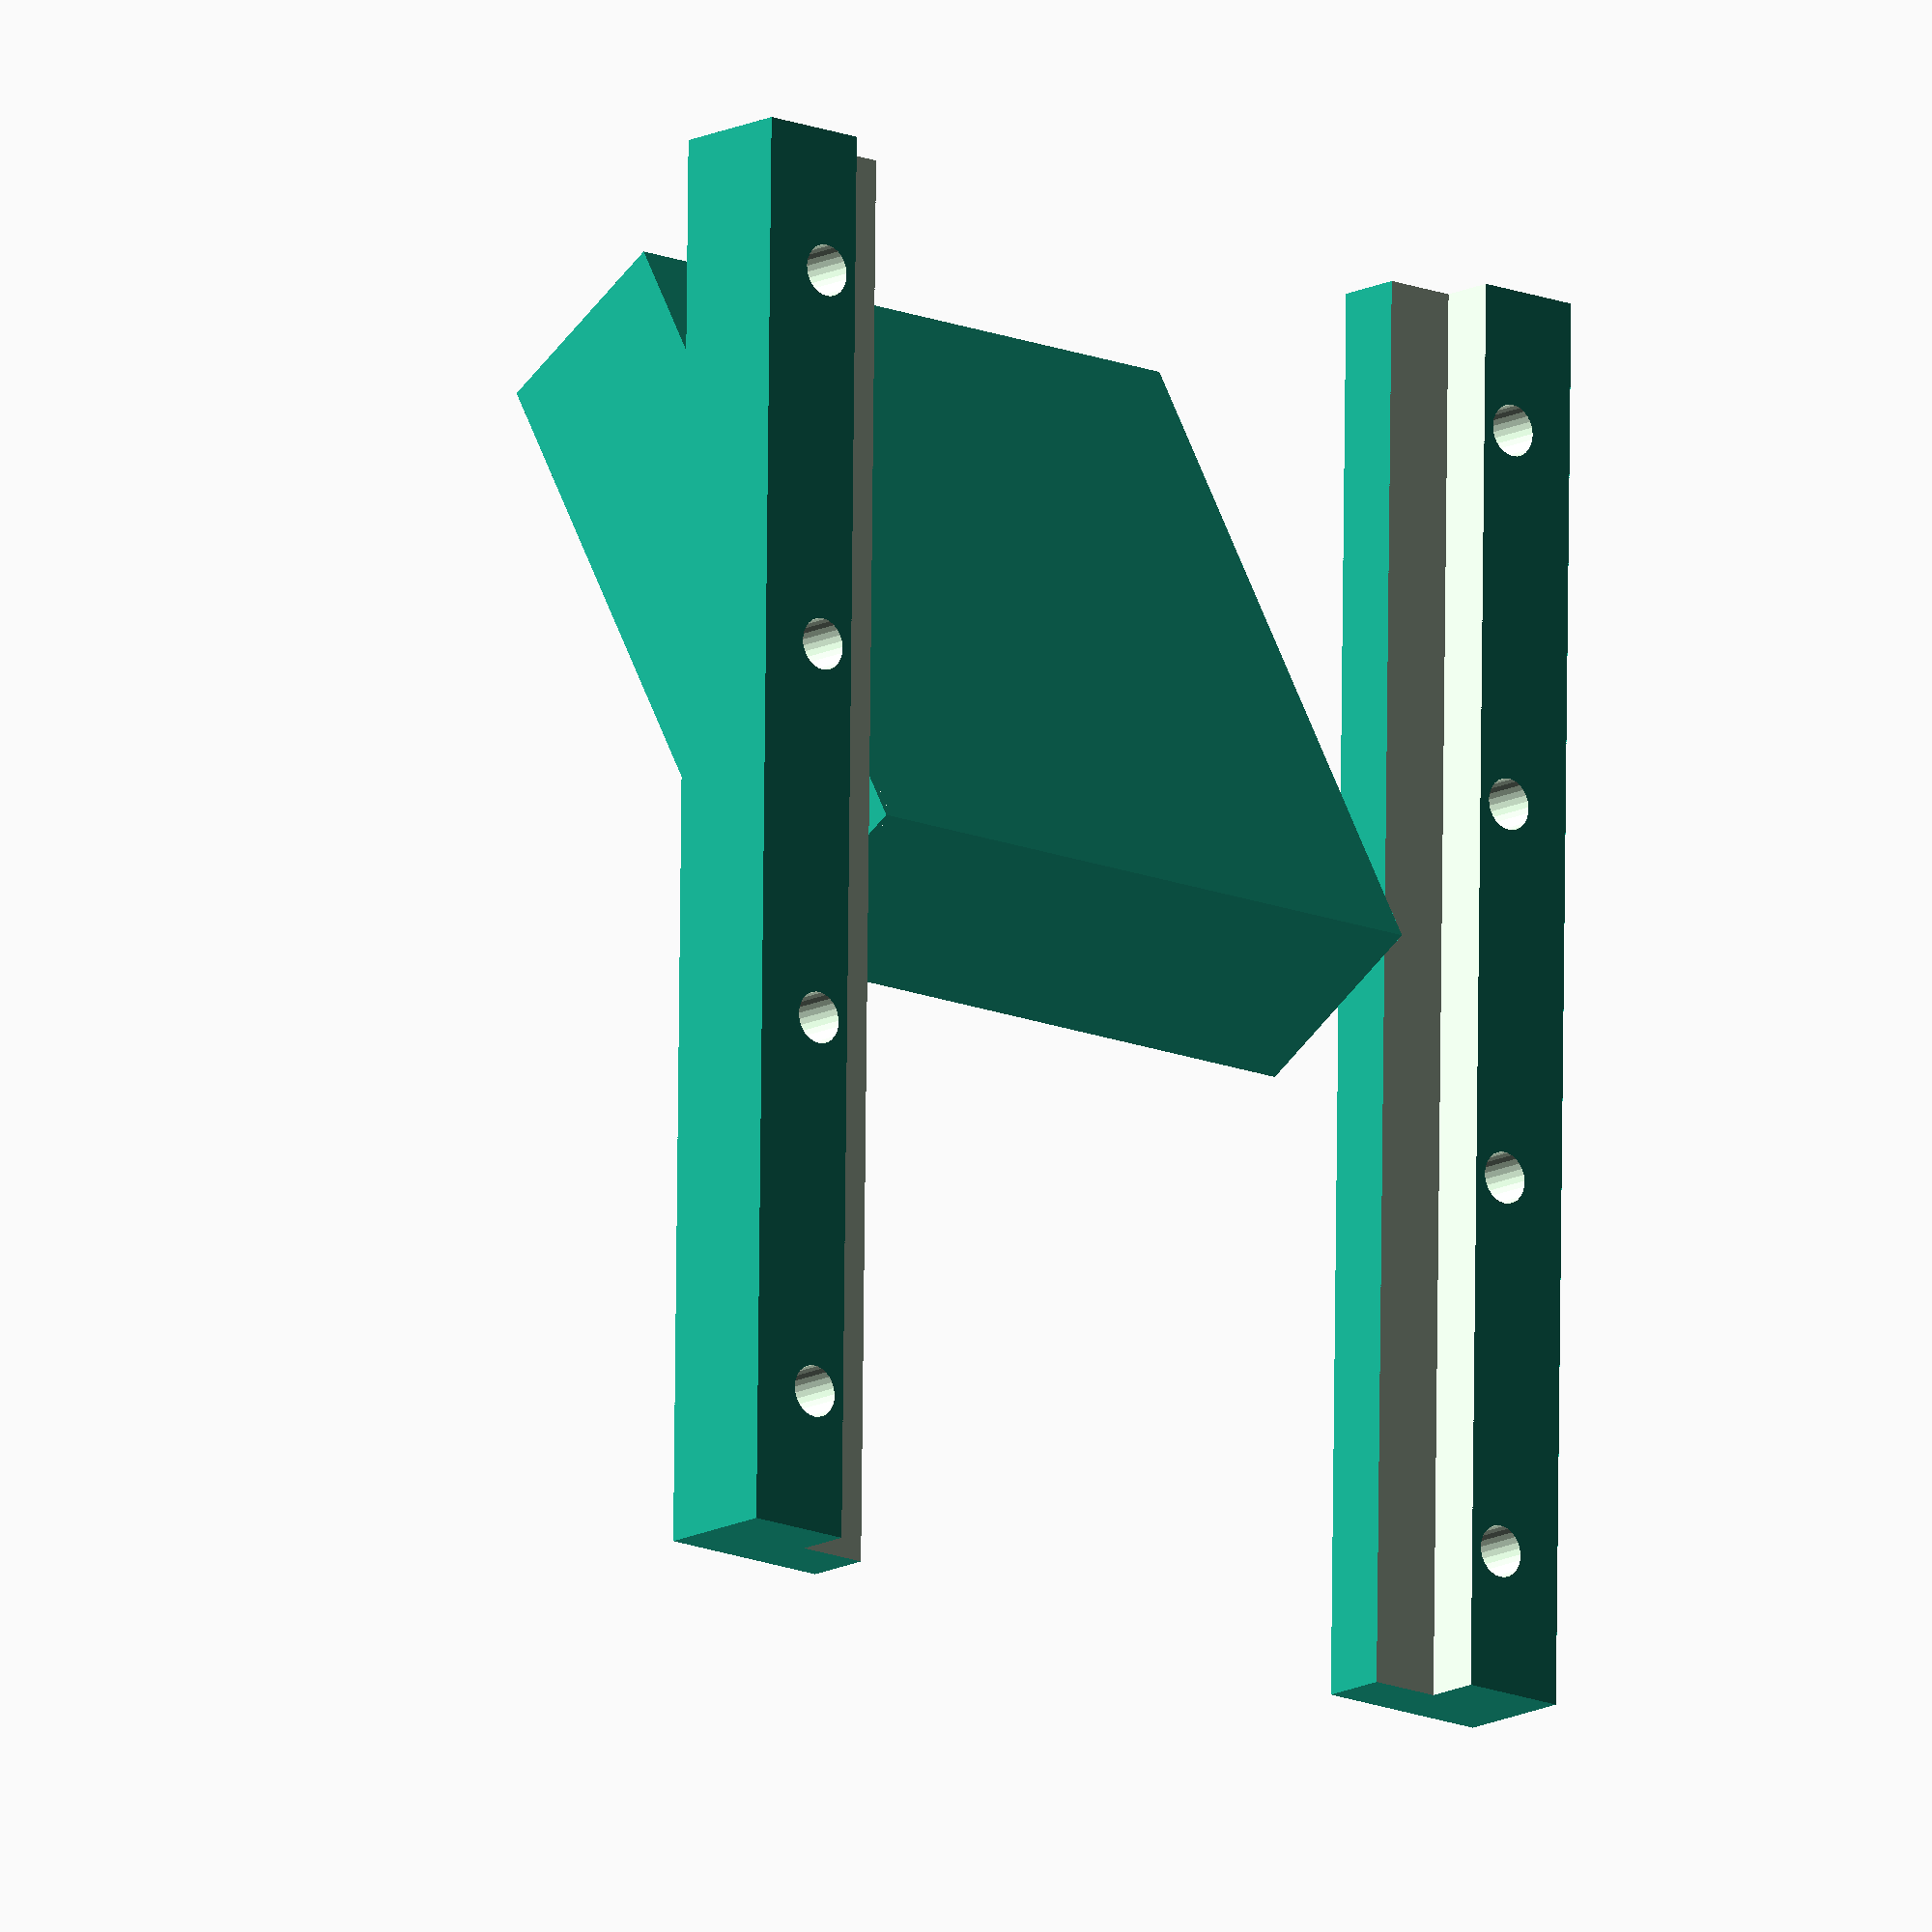
<openscad>
// minimum angle
$fa = 1;
$fs = 1; 

// width of the display assembly
inner_width = 109; // [107.0:0.2:110.0]

// width of the mounts
mount_width = 30.0; // [10.0:100.0]

// length of the mounts
mount_length = 230; // [80.0:180.0]

// height of the mounts
mount_height = 20; // [10.0:30.0]

// depth of the 
cut_depth = 12; // [8.0:0.5:15]

// number of screws per latch
num_screws = 4; // [1:5]



module latch(){
	difference() {
		cube([mount_length, mount_width, mount_height]);
		translate([-1, -1, 1+mount_height/2])
			cube([mount_length+2, cut_depth+1, 1+mount_height/2]);
		for(a = [0.1 * mount_length:(0.8*mount_length)/(num_screws-1):mount_length])
		{
			translate([a, 0.6*mount_width, -2])
			{
				cylinder(r=4.2, h=mount_height+5, center=false);
				cylinder(r1=8.2, r2=0, h=10, center=false );
			}
		}
	}
}

union() {
	translate([65, 0, -30])
		rotate([0, 60, 0])
			cube([35, inner_width, 120], center=true);

	translate([0, inner_width/2, 0])		 
		latch();		
		
	translate([0, -(inner_width/2), 0])
		mirror([0, 1, 0])
			latch();
	}
</openscad>
<views>
elev=194.2 azim=270.8 roll=221.3 proj=o view=solid
</views>
